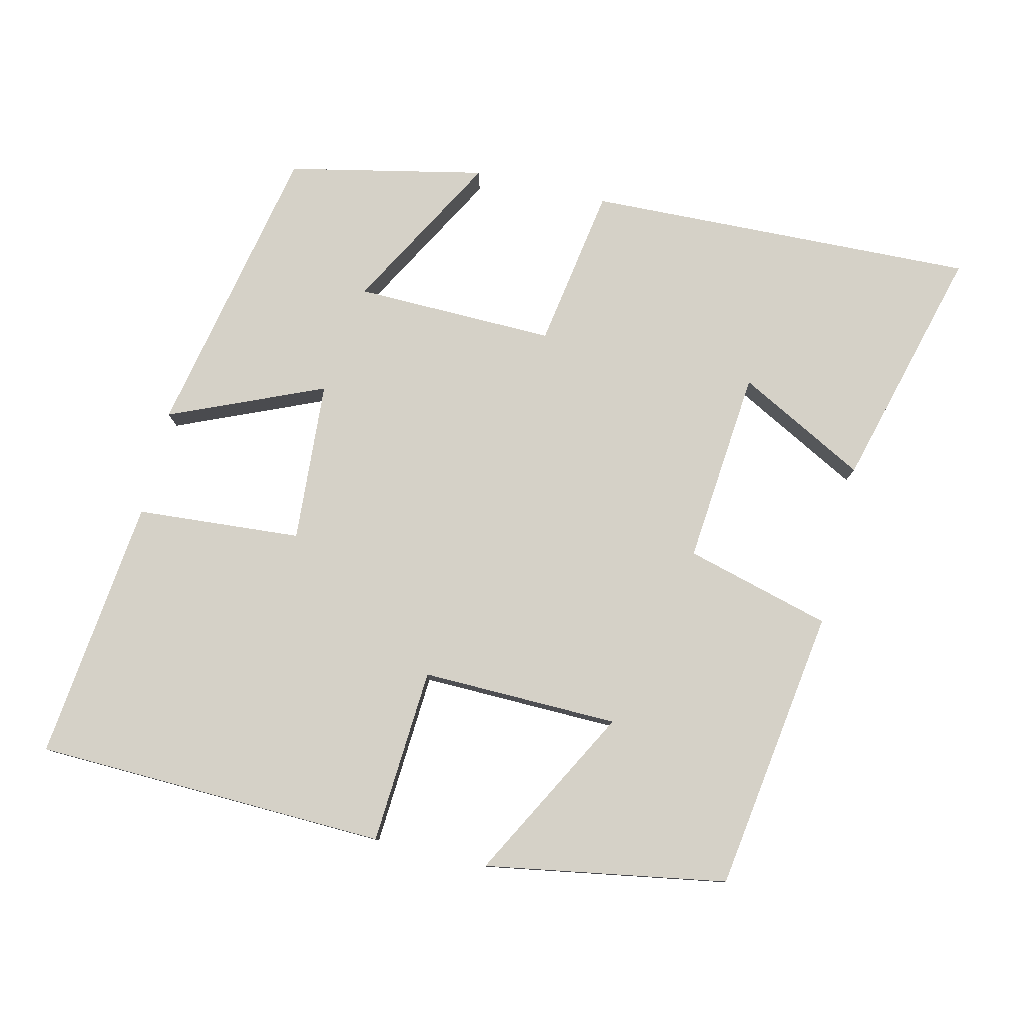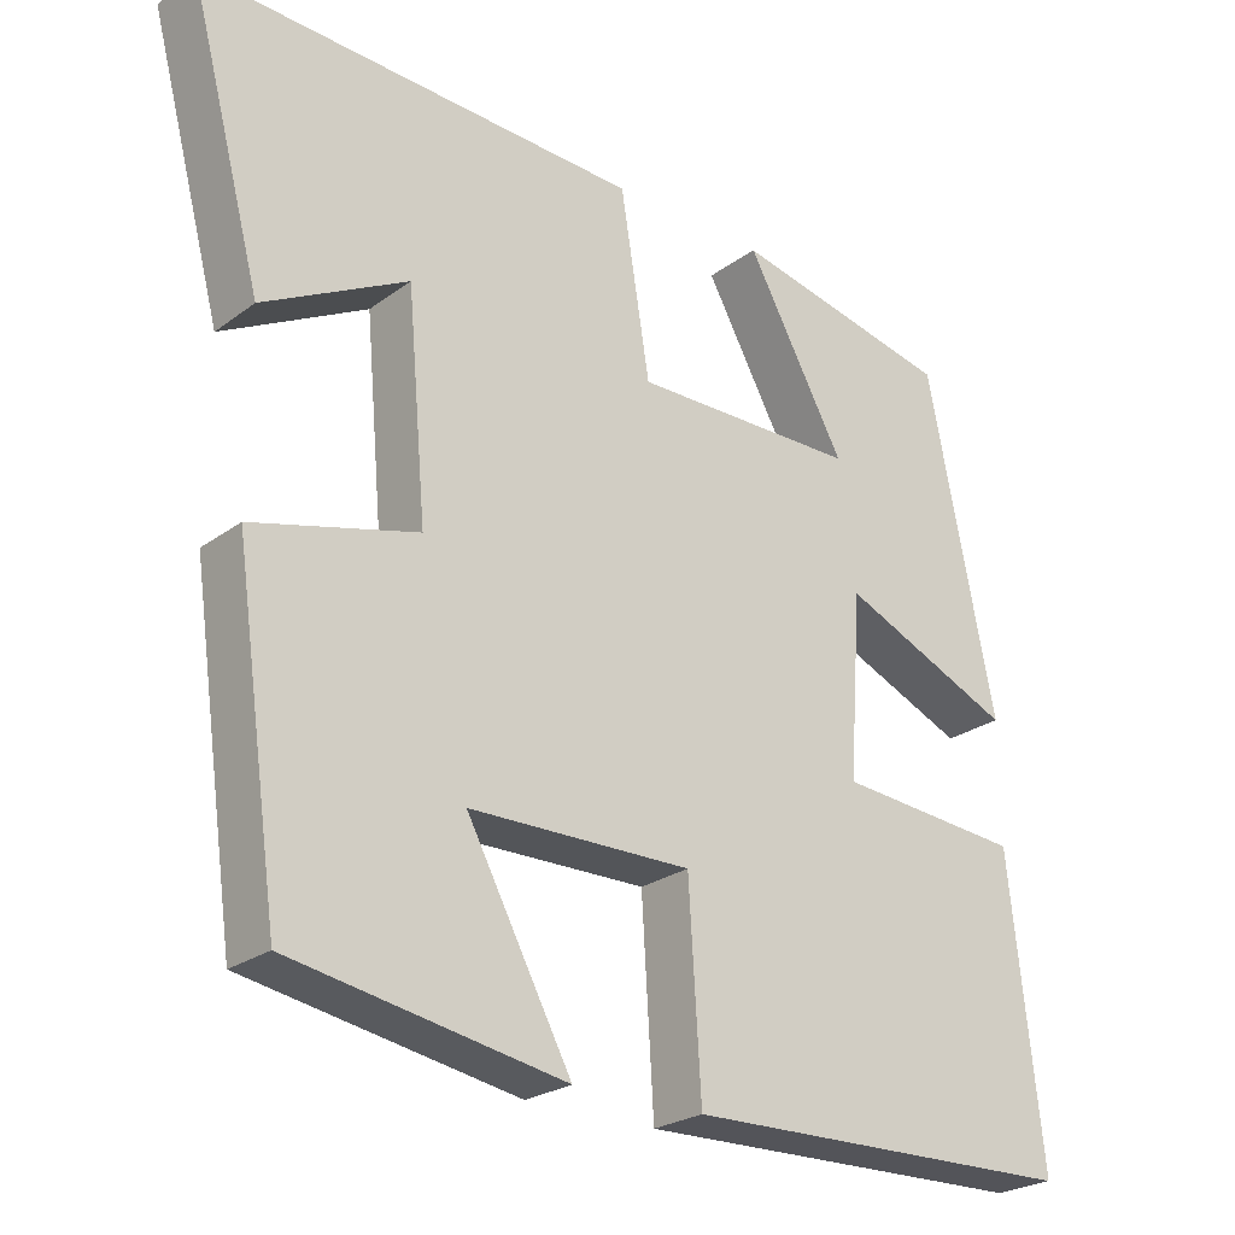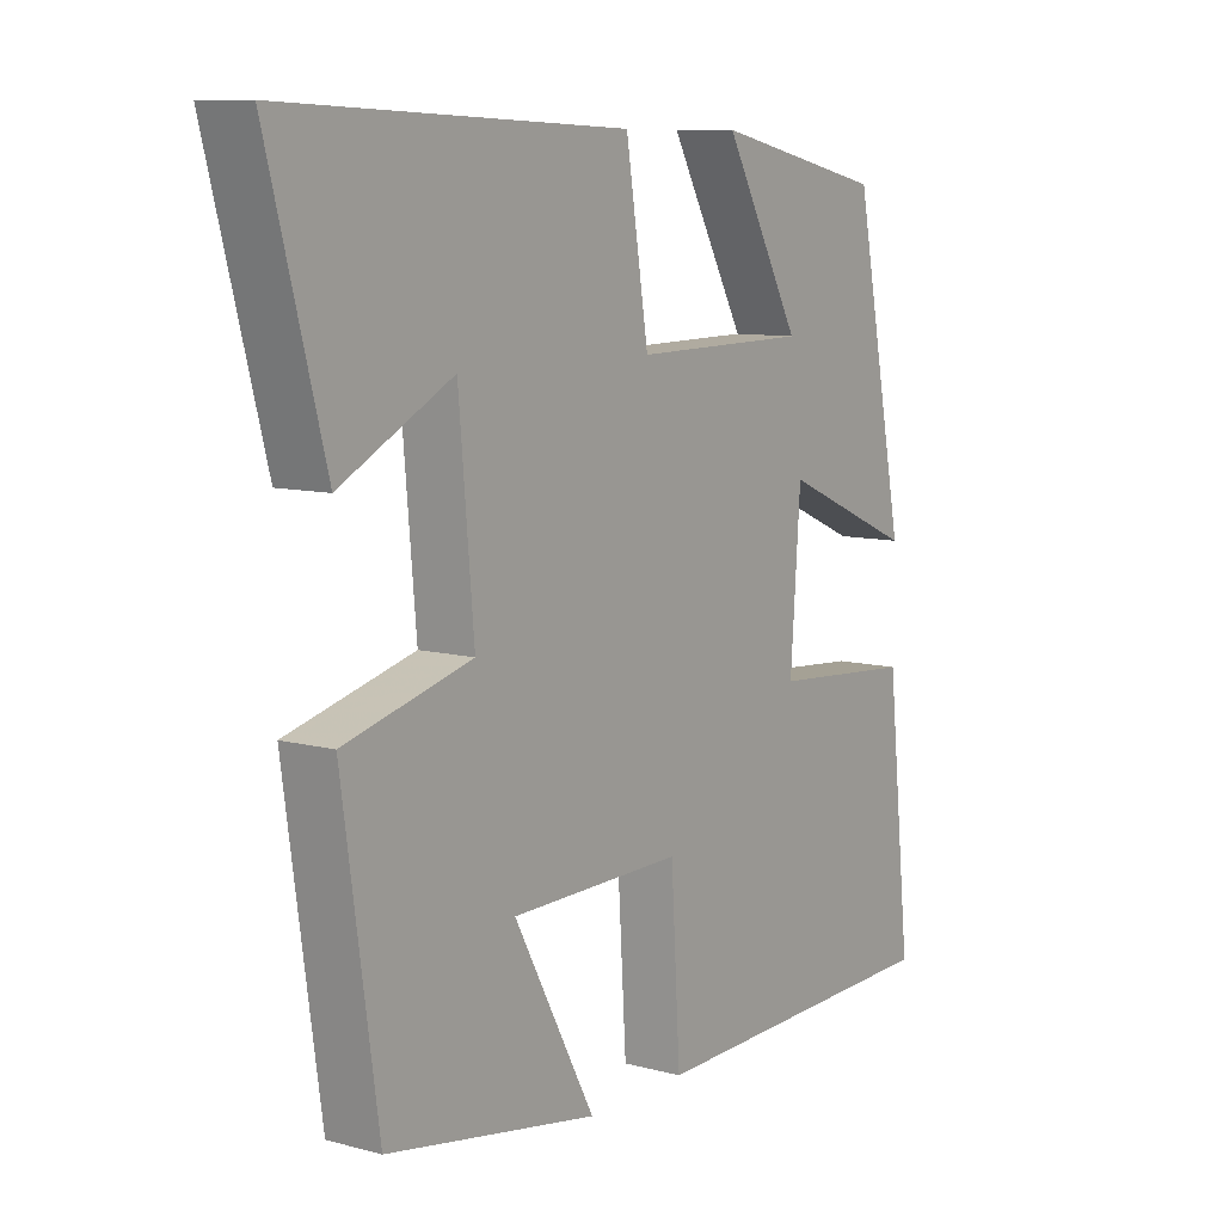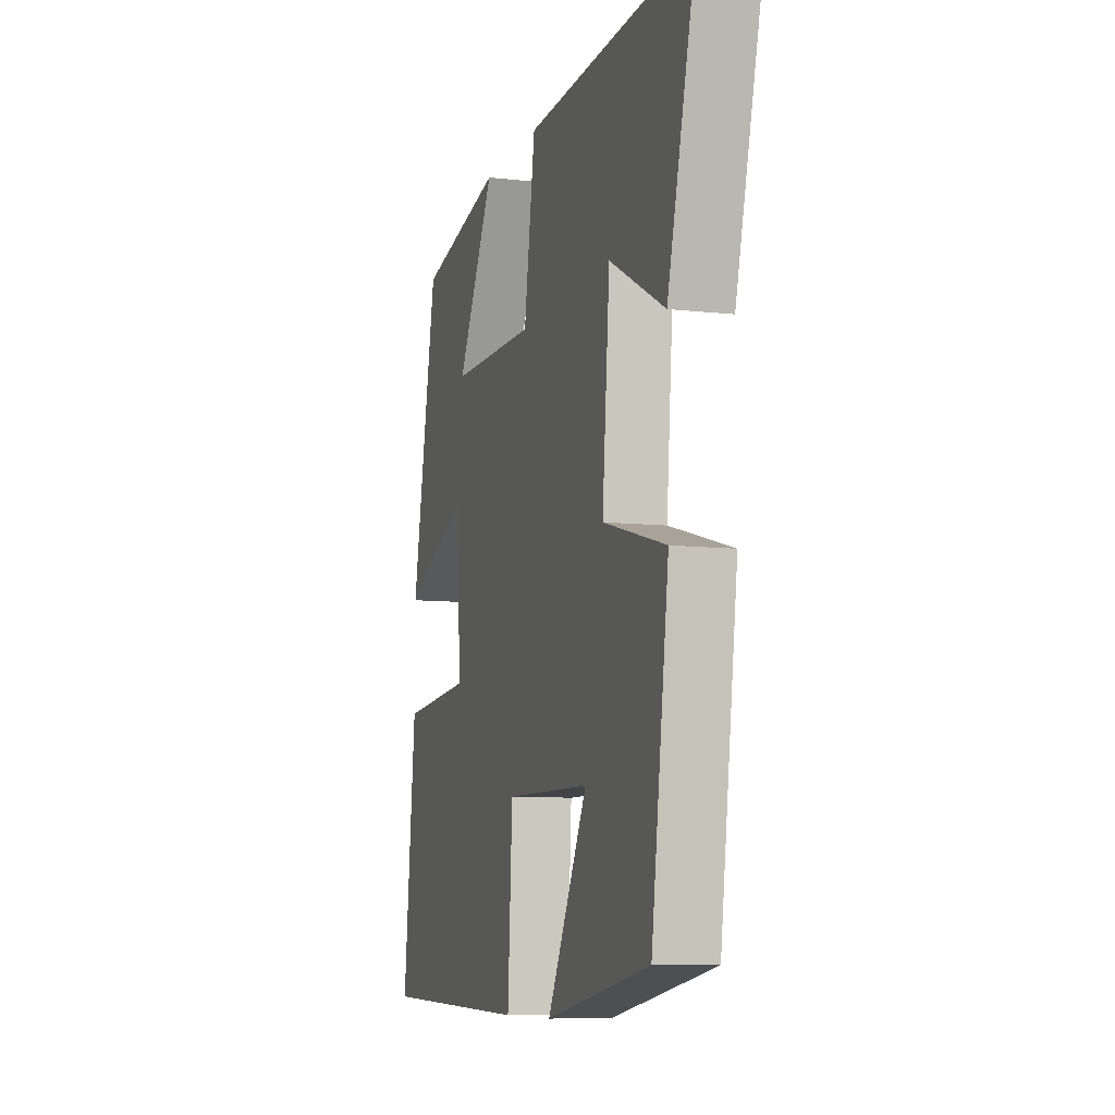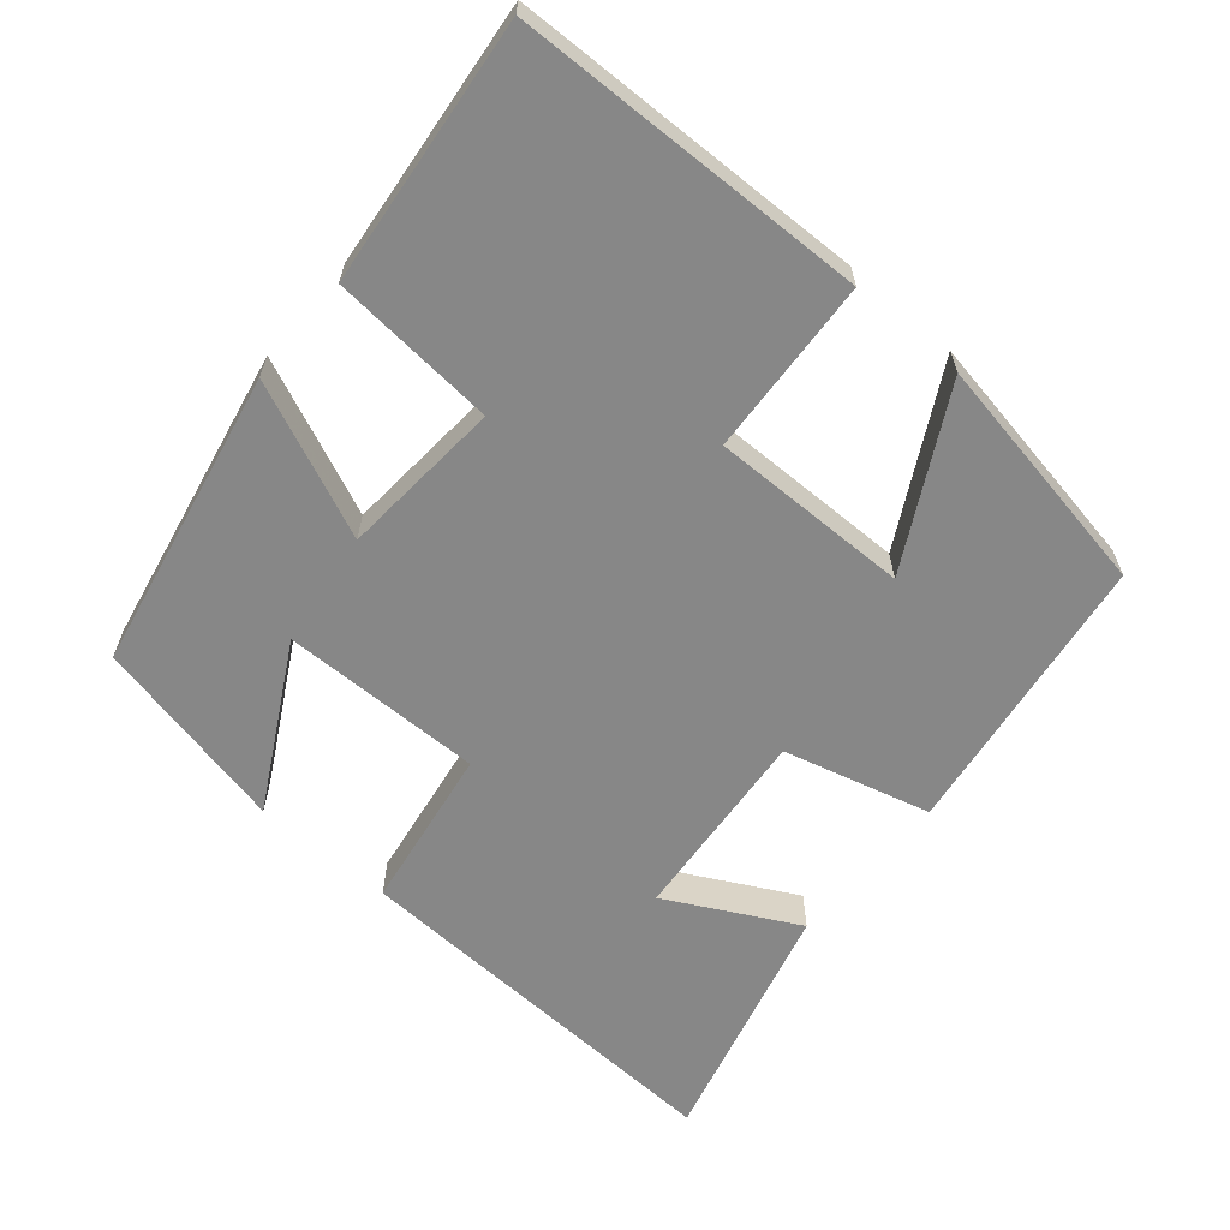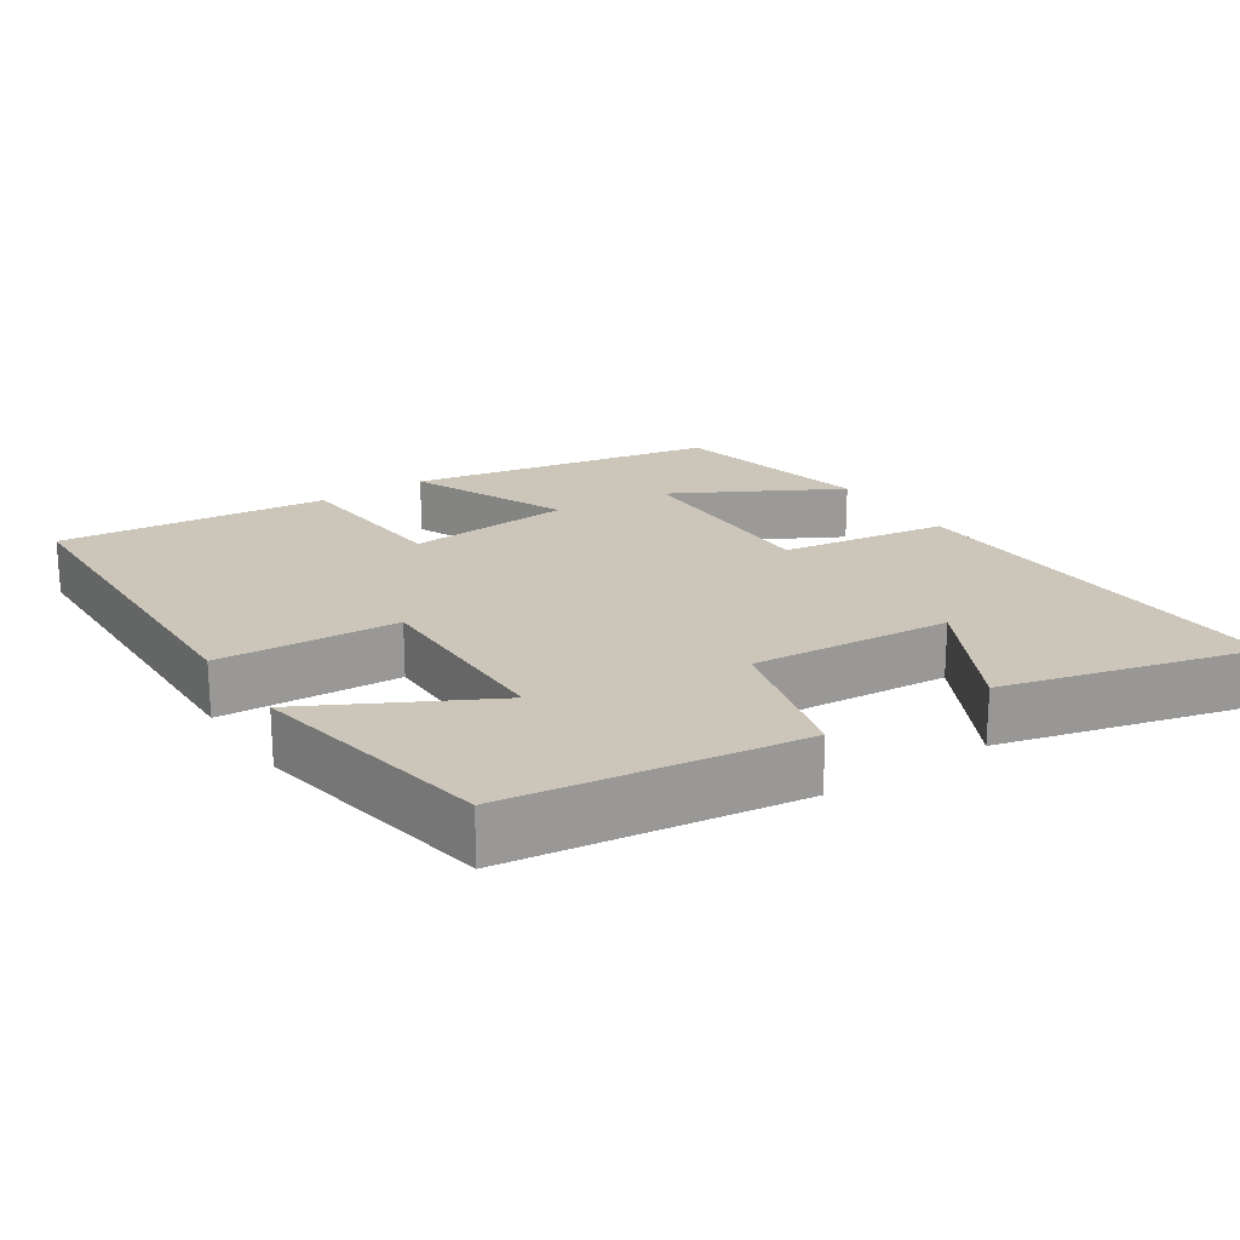
<metadata>
{"format":"obj","ext":"obj","renderer":"f3d","projection":"perspective","resolution":1024,"background":"white","views":[{"elev":79.0,"azim":-166.5,"up":"+Y"},{"elev":-24.8,"azim":-40.2,"up":"+Z"},{"elev":9.2,"azim":-54.8,"up":"+Z"},{"elev":-8.6,"azim":-107.0,"up":"+Z"},{"elev":-62.5,"azim":139.5,"up":"+Y"},{"elev":21.0,"azim":-123.8,"up":"+Y"}]}
</metadata>
<code>
v 0.417 0.07 0.441
v 0.5 0.07 0.028
v 0.287 0.07 0.12
v 0.271 0.07 -0.104
v 0.5 0.07 -0.122
v 0.54 0.07 -0.487
v 0.051 0.07 -0.5
v 0.036 0.07 -0.256
v -0.238 0.07 -0.26
v -0.109 0.07 -0.5
v -0.444 0.07 -0.442
v -0.5 0.07 -0.048
v -0.298 0.07 0.006
v -0.322 0.07 0.276
v -0.5 0.07 0.182
v -0.59 0.07 0.521
v -0.048 0.07 0.5
v -0.012 0.07 0.275
v 0.266 0.07 0.279
v 0.144 0.07 0.5
v 0.417 0 0.441
v 0.5 0 0.028
v 0.287 0 0.12
v 0.271 0 -0.104
v 0.5 0 -0.122
v 0.54 0 -0.487
v 0.051 0 -0.5
v 0.036 0 -0.256
v -0.238 0 -0.26
v -0.109 0 -0.5
v -0.444 0 -0.442
v -0.5 0 -0.048
v -0.298 0 0.006
v -0.322 0 0.276
v -0.5 0 0.182
v -0.59 0 0.521
v -0.048 0 0.5
v -0.012 0 0.275
v 0.266 0 0.279
v 0.144 0 0.5
f 19 20 1 2
f 18 19 2 3
f 16 17 18
f 16 18 3 4
f 14 15 16
f 14 16 4
f 13 14 4
f 12 13 4
f 9 10 11 12
f 8 9 12 4
f 6 7 8
f 4 5 6 8
f 22 21 40 39
f 23 22 39 38
f 38 37 36
f 24 23 38 36
f 36 35 34
f 24 36 34
f 24 34 33
f 24 33 32
f 32 31 30 29
f 24 32 29 28
f 28 27 26
f 28 26 25 24
f 1 21 22 2
f 2 22 23 3
f 3 23 24 4
f 4 24 25 5
f 5 25 26 6
f 6 26 27 7
f 7 27 28 8
f 8 28 29 9
f 9 29 30 10
f 10 30 31 11
f 11 31 32 12
f 12 32 33 13
f 13 33 34 14
f 14 34 35 15
f 15 35 36 16
f 16 36 37 17
f 17 37 38 18
f 18 38 39 19
f 19 39 40 20
f 20 40 21 1

</code>
